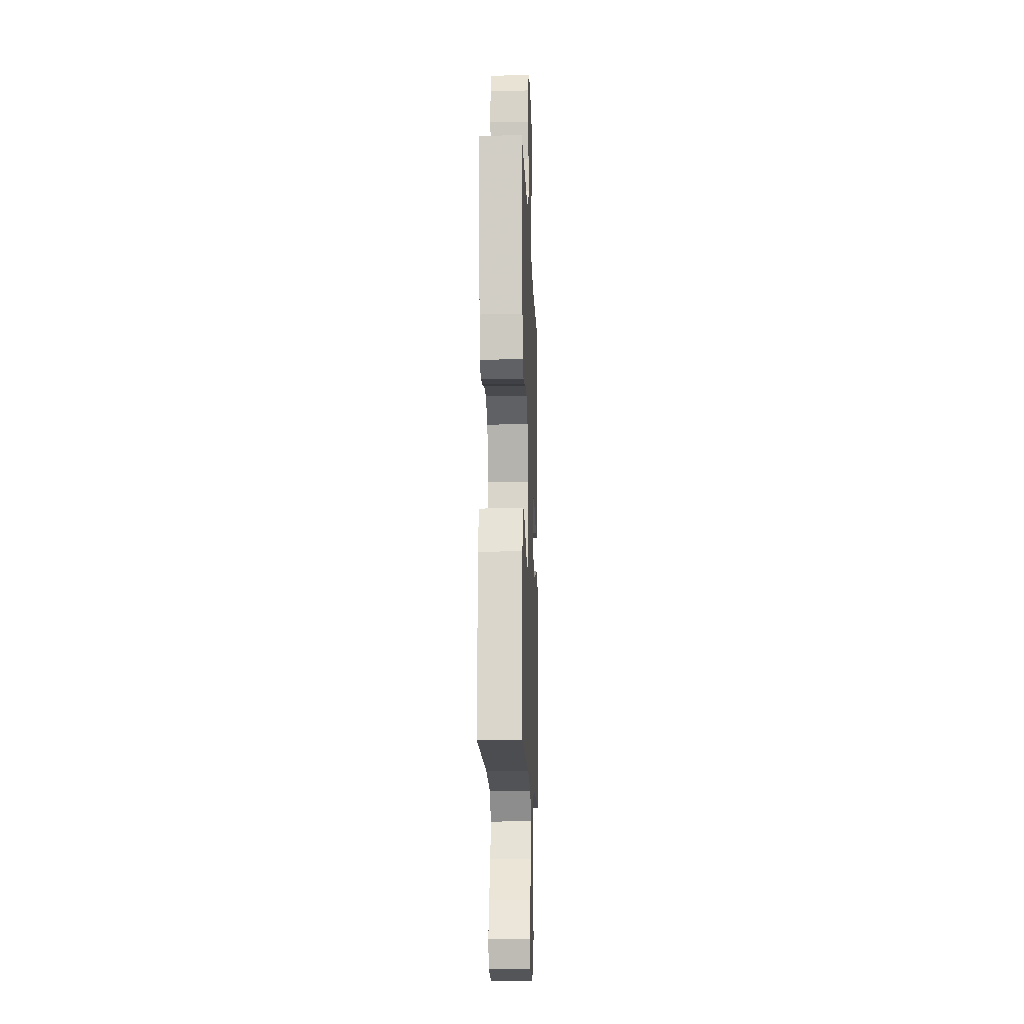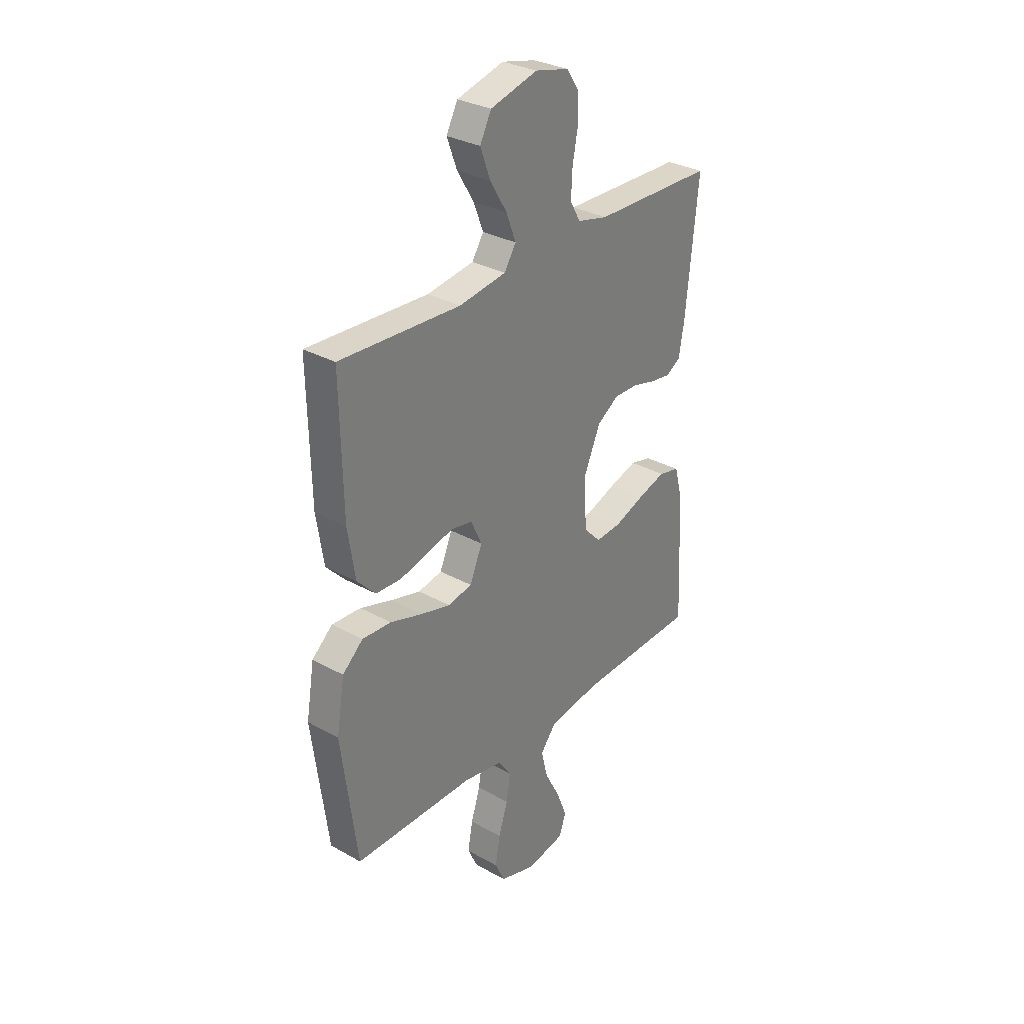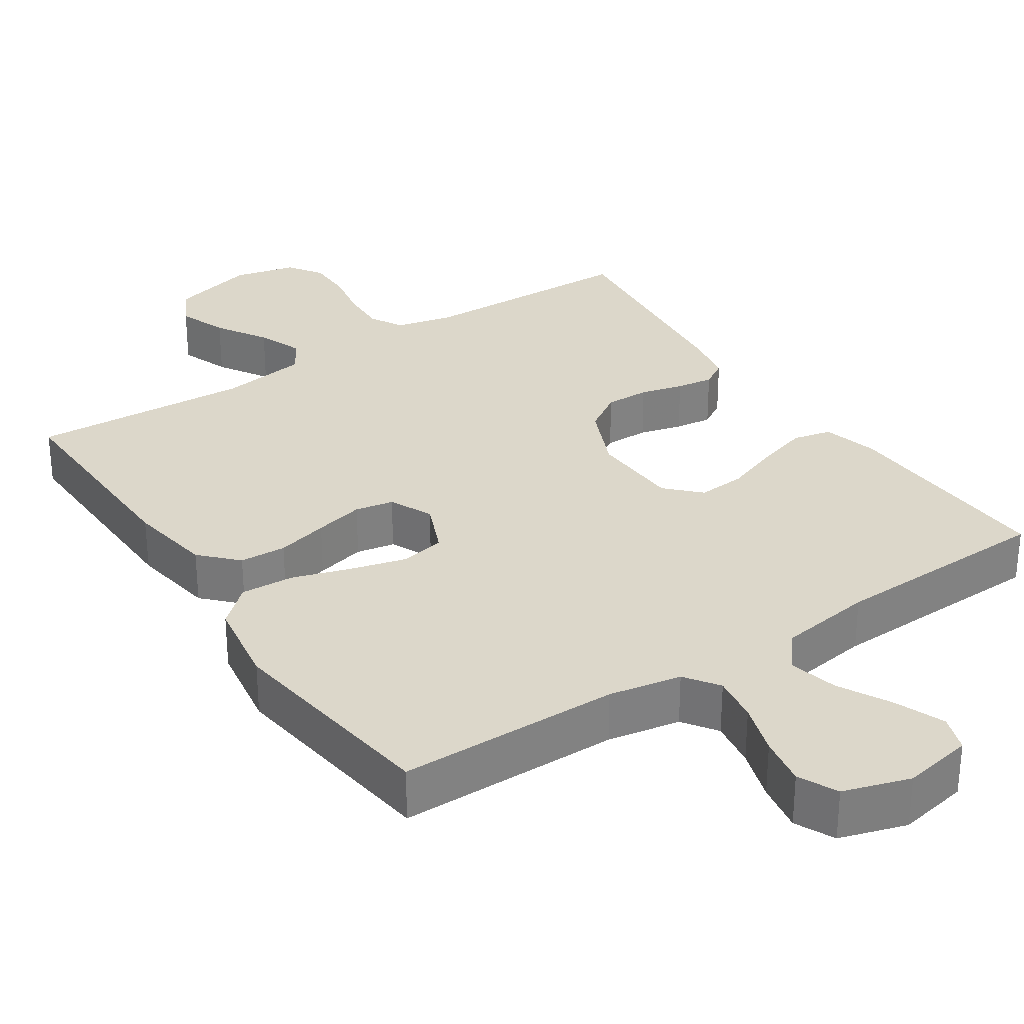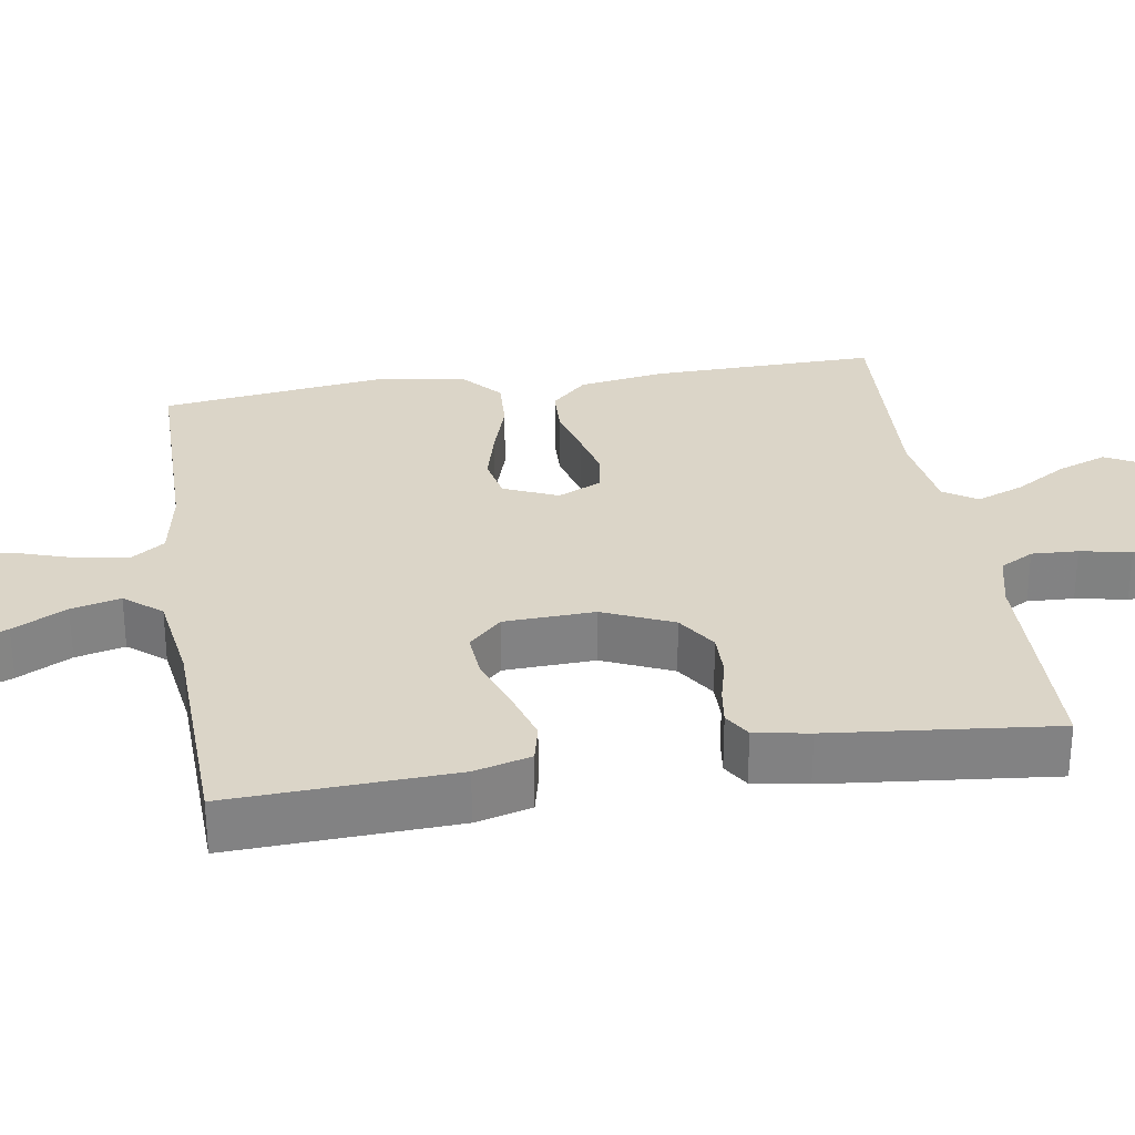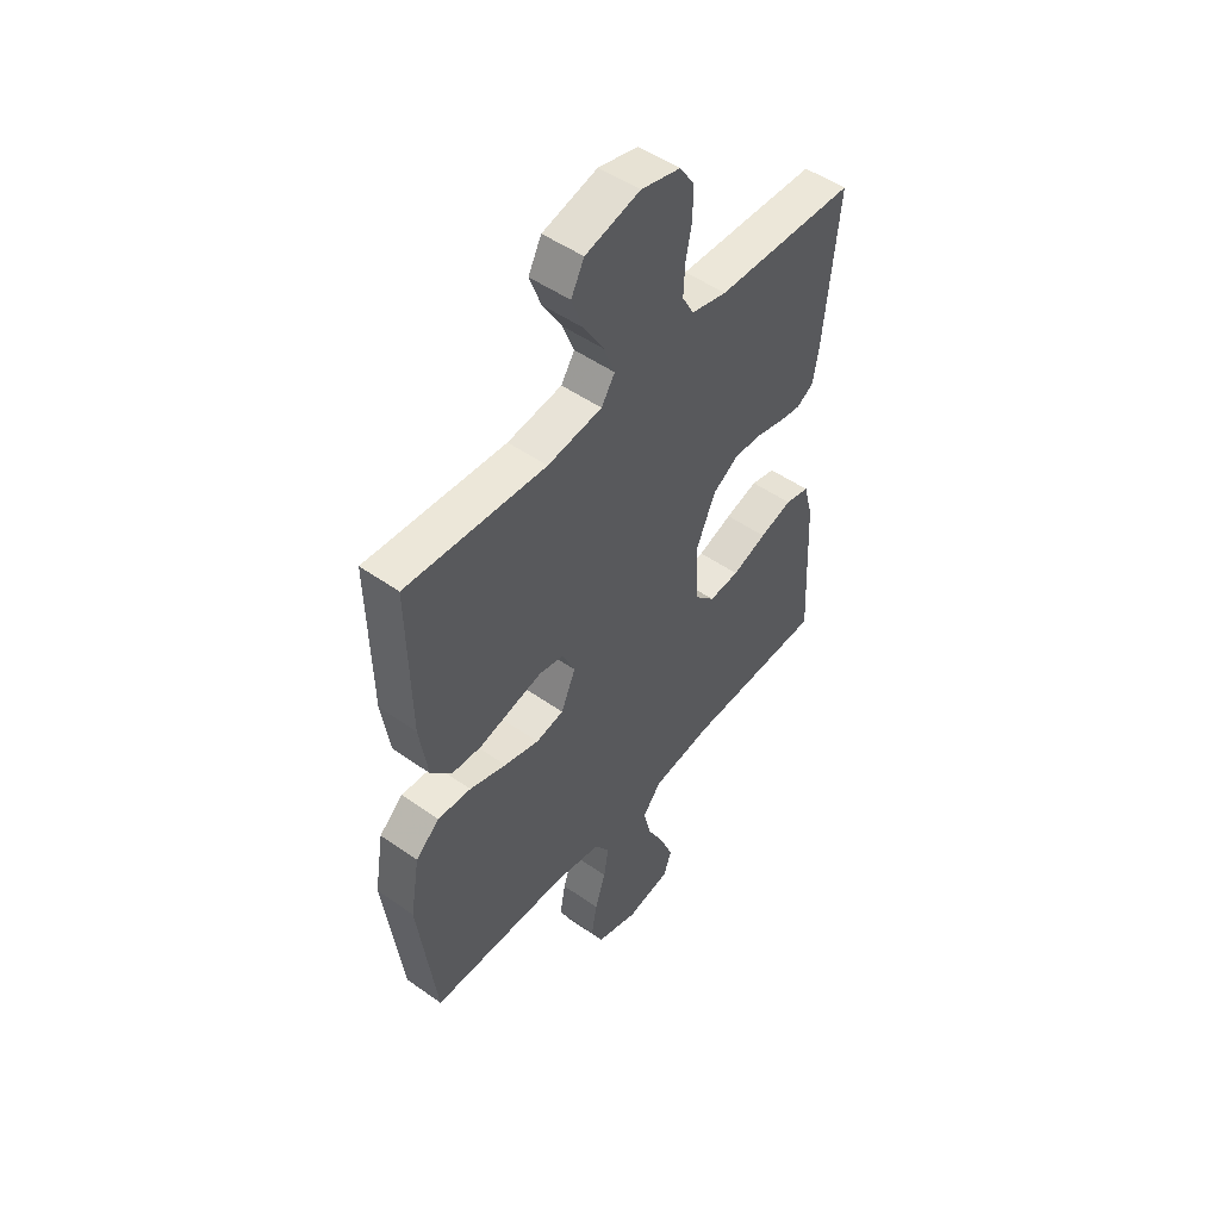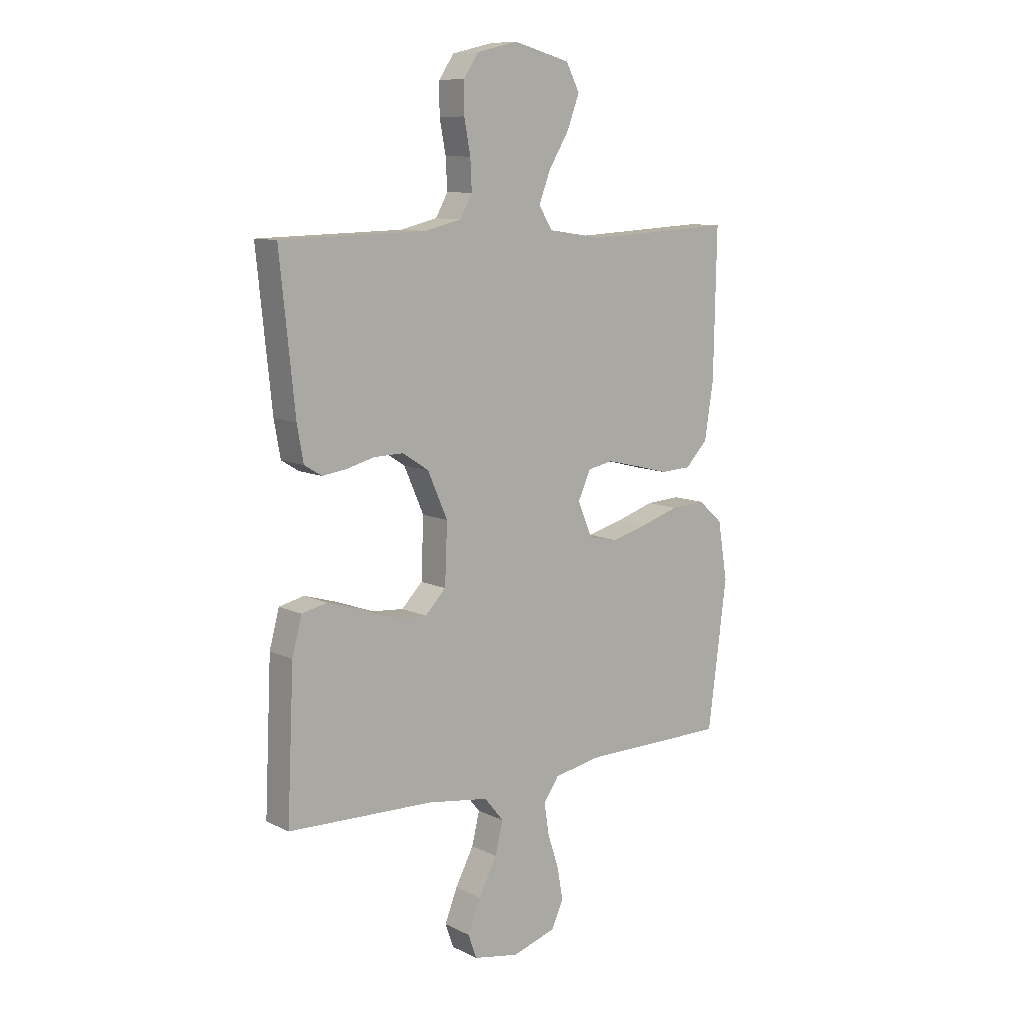
<metadata>
{"format":"obj","ext":"obj","renderer":"f3d","projection":"perspective","resolution":1024,"background":"white","views":[{"elev":-14.0,"azim":-87.9,"up":"+Z"},{"elev":31.1,"azim":128.5,"up":"+Z"},{"elev":30.6,"azim":146.3,"up":"+Y"},{"elev":29.5,"azim":-99.0,"up":"+Y"},{"elev":49.8,"azim":128.0,"up":"+Z"},{"elev":10.0,"azim":-39.2,"up":"+Z"}]}
</metadata>
<code>
v 0.5 0.07 -0.5
v 0.2 0.07 -0.502
v 0.102 0.07 -0.52
v 0.07 0.07 -0.566
v 0.08 0.07 -0.63
v 0.103 0.07 -0.701
v 0.115 0.07 -0.768
v 0.09 0.07 -0.821
v 0 0.07 -0.849
v -0.095 0.07 -0.831
v -0.112 0.07 -0.782
v -0.086 0.07 -0.716
v -0.048 0.07 -0.644
v -0.032 0.07 -0.578
v -0.072 0.07 -0.529
v -0.2 0.07 -0.51
v -0.5 0.07 -0.5
v -0.486 0.07 -0.2
v -0.466 0.07 -0.125
v -0.414 0.07 -0.113
v -0.344 0.07 -0.134
v -0.27 0.07 -0.161
v -0.205 0.07 -0.166
v -0.162 0.07 -0.122
v -0.157 0.07 0
v -0.198 0.07 0.093
v -0.252 0.07 0.128
v -0.312 0.07 0.127
v -0.37 0.07 0.112
v -0.42 0.07 0.105
v -0.456 0.07 0.127
v -0.469 0.07 0.2
v -0.5 0.07 0.5
v -0.2 0.07 0.507
v -0.124 0.07 0.525
v -0.099 0.07 0.57
v -0.102 0.07 0.632
v -0.115 0.07 0.7
v -0.115 0.07 0.763
v -0.084 0.07 0.809
v 0 0.07 0.829
v 0.117 0.07 0.798
v 0.145 0.07 0.744
v 0.12 0.07 0.677
v 0.078 0.07 0.608
v 0.054 0.07 0.546
v 0.083 0.07 0.501
v 0.2 0.07 0.484
v 0.5 0.07 0.5
v 0.494 0.07 0.2
v 0.476 0.07 0.085
v 0.43 0.07 0.037
v 0.367 0.07 0.034
v 0.297 0.07 0.052
v 0.23 0.07 0.068
v 0.178 0.07 0.058
v 0.151 0.07 0
v 0.182 0.07 -0.072
v 0.242 0.07 -0.084
v 0.317 0.07 -0.064
v 0.396 0.07 -0.039
v 0.468 0.07 -0.035
v 0.519 0.07 -0.08
v 0.539 0.07 -0.2
v 0.5 0 -0.5
v 0.2 0 -0.502
v 0.102 0 -0.52
v 0.07 0 -0.566
v 0.08 0 -0.63
v 0.103 0 -0.701
v 0.115 0 -0.768
v 0.09 0 -0.821
v 0 0 -0.849
v -0.095 0 -0.831
v -0.112 0 -0.782
v -0.086 0 -0.716
v -0.048 0 -0.644
v -0.032 0 -0.578
v -0.072 0 -0.529
v -0.2 0 -0.51
v -0.5 0 -0.5
v -0.486 0 -0.2
v -0.466 0 -0.125
v -0.414 0 -0.113
v -0.344 0 -0.134
v -0.27 0 -0.161
v -0.205 0 -0.166
v -0.162 0 -0.122
v -0.157 0 0
v -0.198 0 0.093
v -0.252 0 0.128
v -0.312 0 0.127
v -0.37 0 0.112
v -0.42 0 0.105
v -0.456 0 0.127
v -0.469 0 0.2
v -0.5 0 0.5
v -0.2 0 0.507
v -0.124 0 0.525
v -0.099 0 0.57
v -0.102 0 0.632
v -0.115 0 0.7
v -0.115 0 0.763
v -0.084 0 0.809
v 0 0 0.829
v 0.117 0 0.798
v 0.145 0 0.744
v 0.12 0 0.677
v 0.078 0 0.608
v 0.054 0 0.546
v 0.083 0 0.501
v 0.2 0 0.484
v 0.5 0 0.5
v 0.494 0 0.2
v 0.476 0 0.085
v 0.43 0 0.037
v 0.367 0 0.034
v 0.297 0 0.052
v 0.23 0 0.068
v 0.178 0 0.058
v 0.151 0 0
v 0.182 0 -0.072
v 0.242 0 -0.084
v 0.317 0 -0.064
v 0.396 0 -0.039
v 0.468 0 -0.035
v 0.519 0 -0.08
v 0.539 0 -0.2
f 64 1 2
f 63 64 2
f 62 63 2
f 61 62 2
f 60 61 2
f 59 60 2 3
f 58 59 3 4
f 57 58 4
f 52 53 54
f 51 52 54
f 50 51 54
f 49 50 54
f 48 49 54
f 47 48 54 55
f 46 47 55 56
f 43 44 45
f 42 43 45
f 41 42 45
f 40 41 45
f 39 40 45
f 38 39 45
f 37 38 45
f 36 37 45 46
f 46 56 57
f 36 46 57
f 35 36 57
f 32 33 34
f 31 32 34
f 30 31 34
f 29 30 34
f 28 29 34
f 27 28 34 35
f 20 21 22
f 19 20 22
f 18 19 22
f 17 18 22
f 16 17 22
f 15 16 22 23
f 14 15 23 24
f 11 12 13
f 10 11 13
f 9 10 13
f 8 9 13
f 7 8 13
f 6 7 13
f 5 6 13
f 4 5 13 14
f 14 24 25
f 4 14 25
f 57 4 25
f 26 27 35 57
f 25 26 57
f 66 65 128
f 66 128 127
f 66 127 126
f 66 126 125
f 66 125 124
f 67 66 124 123
f 68 67 123 122
f 68 122 121
f 118 117 116
f 118 116 115
f 118 115 114
f 118 114 113
f 118 113 112
f 119 118 112 111
f 120 119 111 110
f 109 108 107
f 109 107 106
f 109 106 105
f 109 105 104
f 109 104 103
f 109 103 102
f 109 102 101
f 110 109 101 100
f 121 120 110
f 121 110 100
f 121 100 99
f 98 97 96
f 98 96 95
f 98 95 94
f 98 94 93
f 98 93 92
f 99 98 92 91
f 86 85 84
f 86 84 83
f 86 83 82
f 86 82 81
f 86 81 80
f 87 86 80 79
f 88 87 79 78
f 77 76 75
f 77 75 74
f 77 74 73
f 77 73 72
f 77 72 71
f 77 71 70
f 77 70 69
f 78 77 69 68
f 89 88 78
f 89 78 68
f 89 68 121
f 121 99 91 90
f 121 90 89
f 1 65 66 2
f 2 66 67 3
f 3 67 68 4
f 4 68 69 5
f 5 69 70 6
f 6 70 71 7
f 7 71 72 8
f 8 72 73 9
f 9 73 74 10
f 10 74 75 11
f 11 75 76 12
f 12 76 77 13
f 13 77 78 14
f 14 78 79 15
f 15 79 80 16
f 16 80 81 17
f 17 81 82 18
f 18 82 83 19
f 19 83 84 20
f 20 84 85 21
f 21 85 86 22
f 22 86 87 23
f 23 87 88 24
f 24 88 89 25
f 25 89 90 26
f 26 90 91 27
f 27 91 92 28
f 28 92 93 29
f 29 93 94 30
f 30 94 95 31
f 31 95 96 32
f 32 96 97 33
f 33 97 98 34
f 34 98 99 35
f 35 99 100 36
f 36 100 101 37
f 37 101 102 38
f 38 102 103 39
f 39 103 104 40
f 40 104 105 41
f 41 105 106 42
f 42 106 107 43
f 43 107 108 44
f 44 108 109 45
f 45 109 110 46
f 46 110 111 47
f 47 111 112 48
f 48 112 113 49
f 49 113 114 50
f 50 114 115 51
f 51 115 116 52
f 52 116 117 53
f 53 117 118 54
f 54 118 119 55
f 55 119 120 56
f 56 120 121 57
f 57 121 122 58
f 58 122 123 59
f 59 123 124 60
f 60 124 125 61
f 61 125 126 62
f 62 126 127 63
f 63 127 128 64
f 64 128 65 1

</code>
